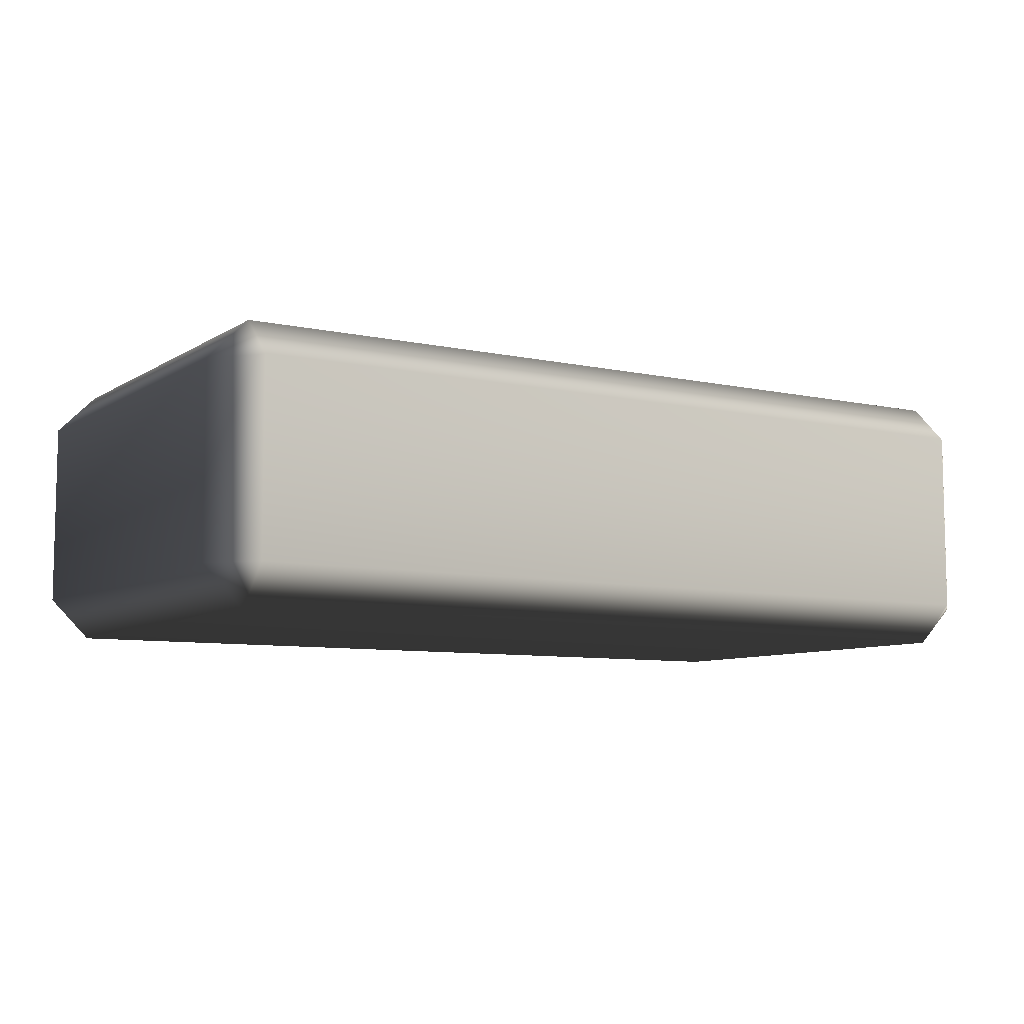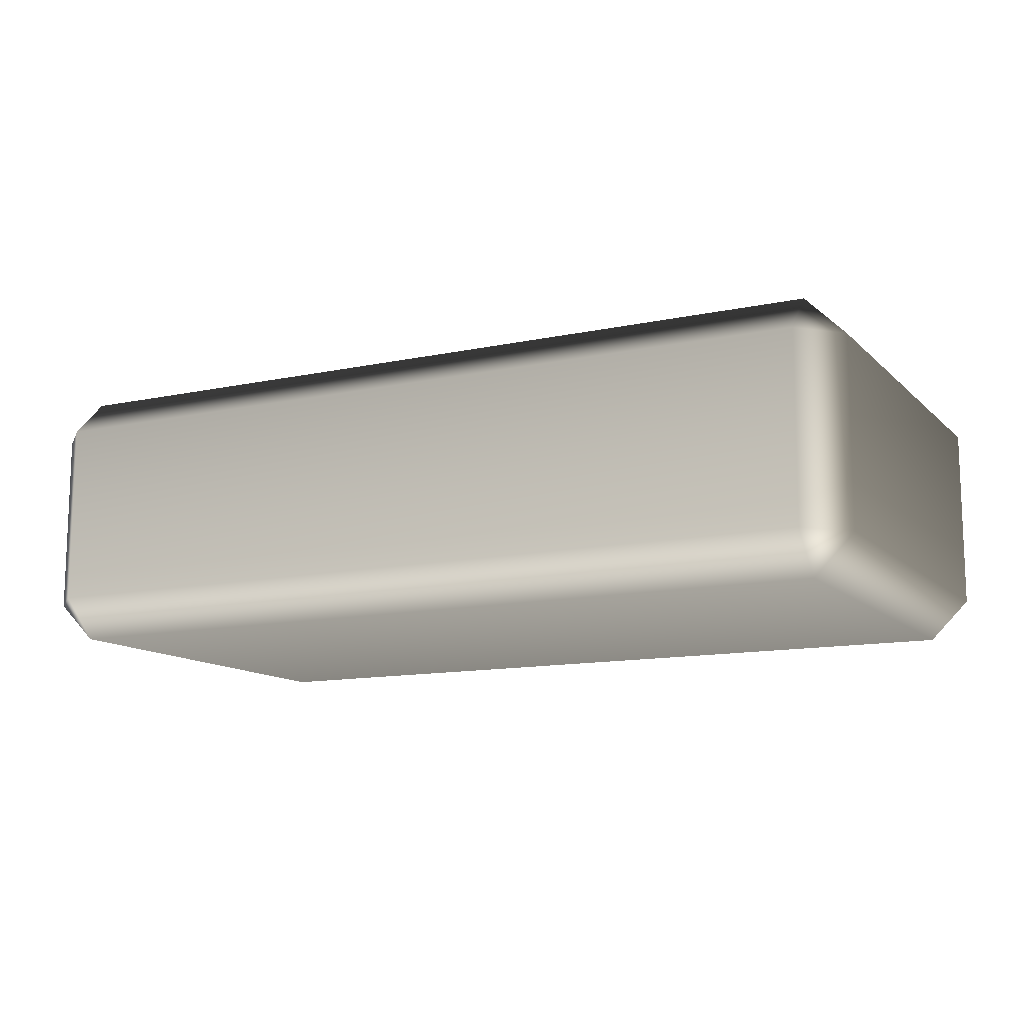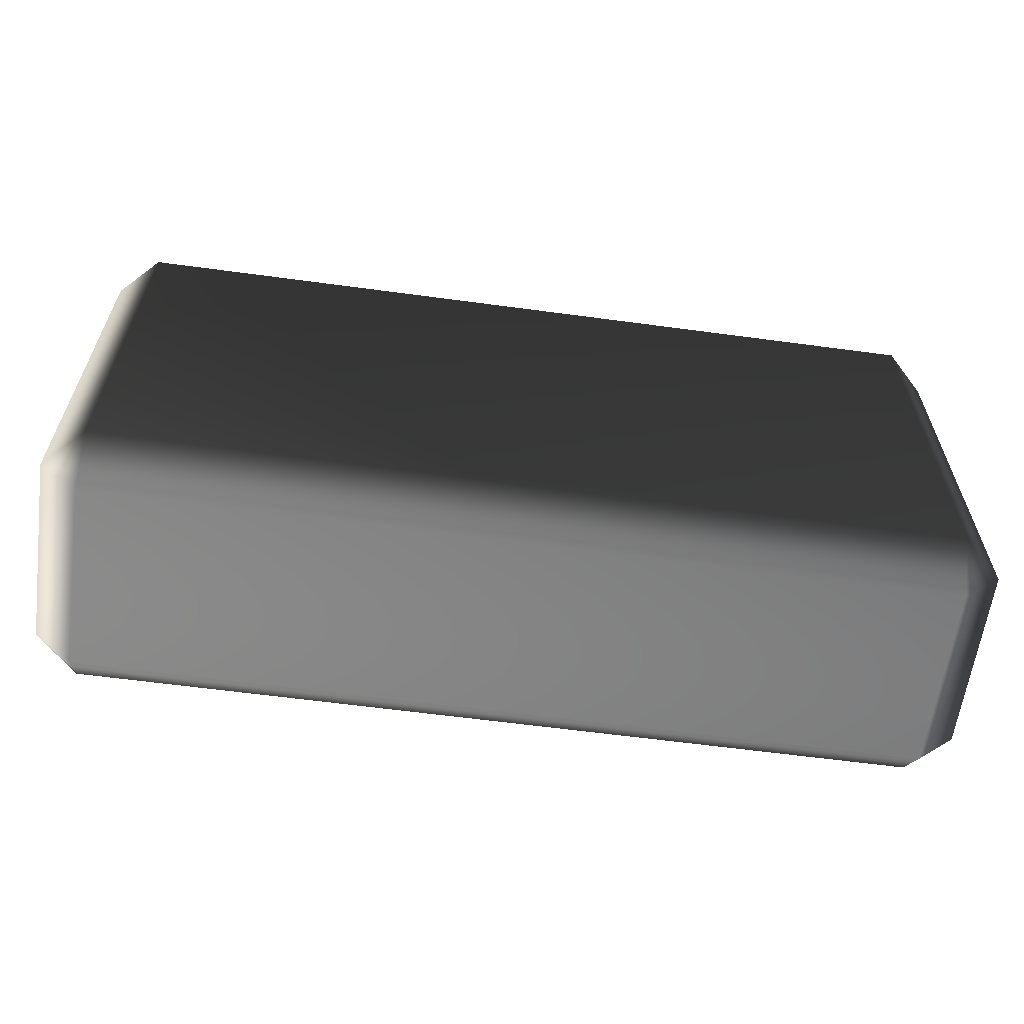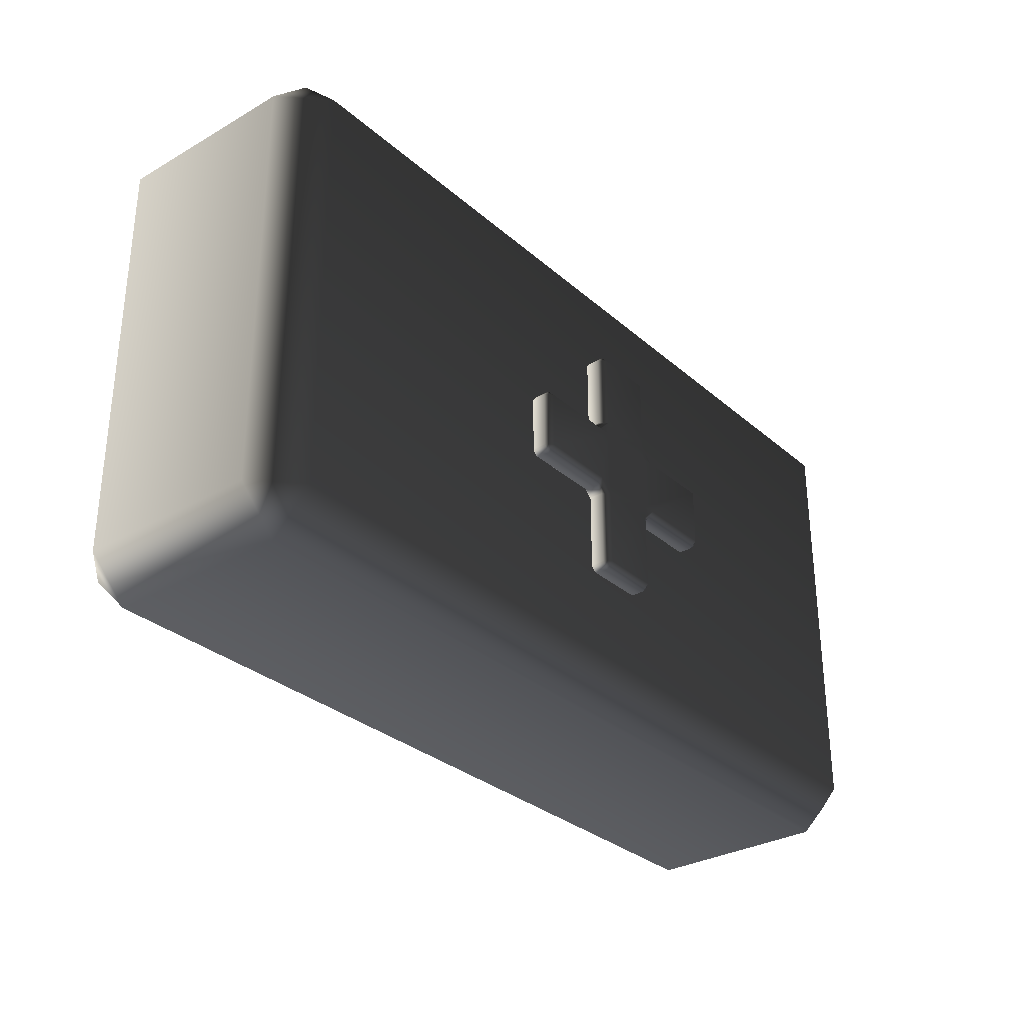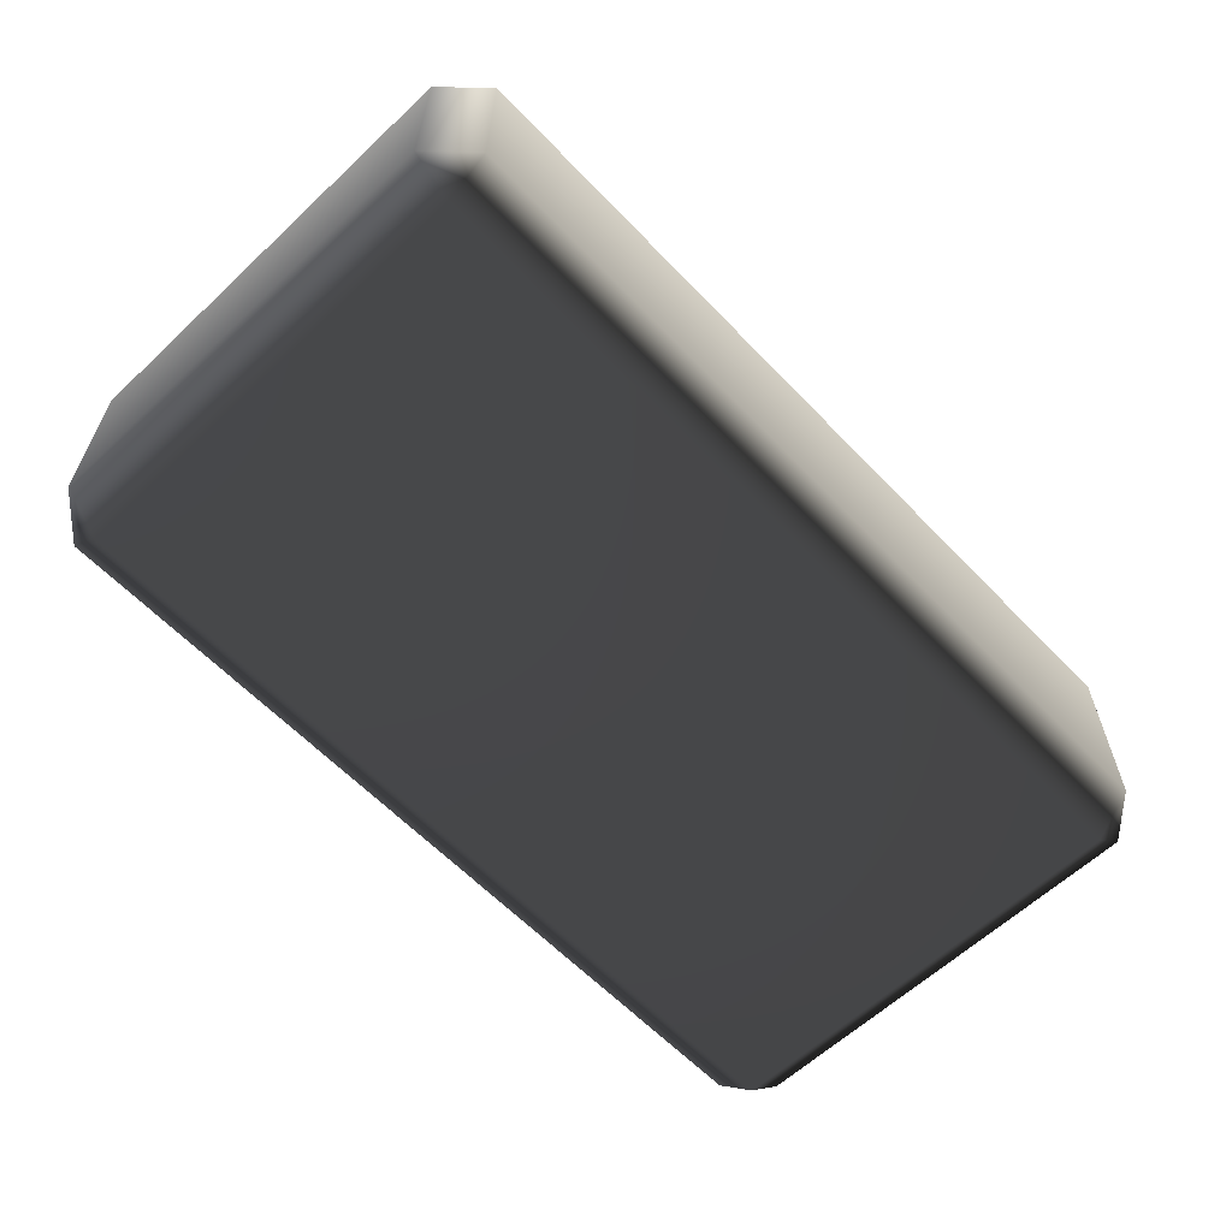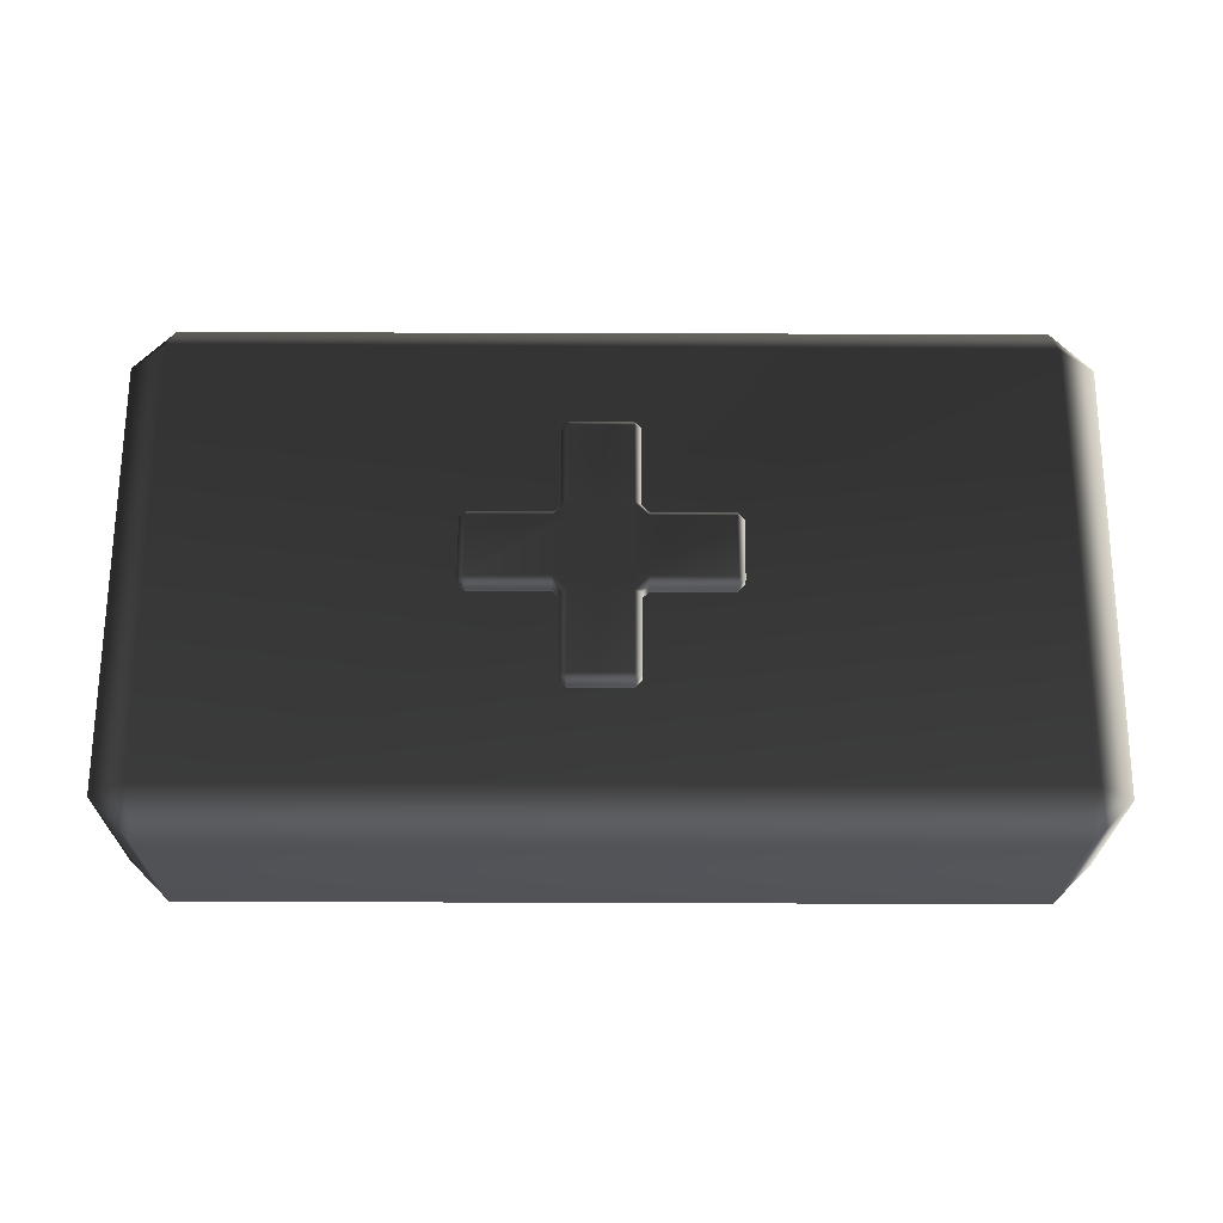
<metadata>
{"format":"obj","ext":"obj","renderer":"f3d","projection":"perspective","resolution":1024,"background":"white","views":[{"elev":-8.0,"azim":-31.5,"up":"+Y"},{"elev":-12.4,"azim":26.8,"up":"+Y"},{"elev":-61.6,"azim":-7.8,"up":"+Z"},{"elev":-31.1,"azim":129.3,"up":"+Z"},{"elev":-61.4,"azim":-46.4,"up":"+Y"},{"elev":66.6,"azim":0.2,"up":"+Y"}]}
</metadata>
<code>
v -0.2474 0.755 0.1808
v -0.3326 0.755 0.1808
v -0.2474 0.755 0.2661
v 0.13 0.755 -0.1949
v 0.2153 0.755 -0.1949
v 0.13 0.755 -0.2802
v 0.13 0.755 0.1808
v 0.13 0.755 0.2661
v 0.2153 0.755 0.1808
v 0.7149 0.9256 -0.1949
v 0.7149 0.9256 0.1808
v 0.13 0.9256 0.1808
v -2.913 -0.669 1.363
v -2.656 0.5287 1.619
v -2.656 -0.669 1.619
v -2.913 0.5287 1.363
v -2.913 -0.669 -1.363
v -2.913 0.5287 -1.363
v -2.913 0.5287 -1.363
v -2.656 -0.669 -1.619
v -2.656 0.5287 -1.619
v -2.656 0.7853 -1.363
v -2.913 0.5287 1.363
v -2.656 0.7853 1.363
v 2.913 -0.669 1.363
v 2.656 -0.9256 -1.363
v 2.656 -0.9256 1.363
v 2.913 -0.669 -1.363
v 2.913 0.5287 -1.363
v 2.913 0.5287 1.363
v 2.656 -0.669 1.619
v 2.913 0.5287 1.363
v 2.913 -0.669 1.363
v 2.656 0.5287 1.619
v -2.656 -0.669 1.619
v -2.656 0.5287 1.619
v 2.656 0.7853 1.363
v 2.913 0.5287 -1.363
v 2.913 0.5287 1.363
v 2.656 0.7853 -1.363
v -2.656 0.7853 1.363
v 2.656 0.5287 -1.619
v -2.656 0.7853 -1.363
v -2.656 0.5287 -1.619
v 2.656 0.5287 -1.619
v 2.913 -0.669 -1.363
v 2.913 0.5287 -1.363
v 2.656 -0.669 -1.619
v 2.656 -0.9256 -1.363
v -2.656 -0.9256 -1.363
v -2.656 -0.669 -1.619
v -2.913 -0.669 -1.363
v -2.656 0.5287 -1.619
v -2.656 -0.669 -1.619
v 2.656 -0.669 -1.619
v 2.656 0.5287 -1.619
v -2.656 -0.9256 -1.363
v 2.656 -0.9256 1.363
v 2.656 -0.9256 -1.363
v -2.656 -0.9256 1.363
v -2.913 -0.669 -1.363
v -2.913 -0.669 1.363
v -2.656 -0.669 1.619
v 2.656 -0.669 1.619
v 2.913 -0.669 1.363
v -2.913 0.5287 1.363
v -2.656 0.7853 1.363
v -2.656 0.5287 1.619
v 2.656 0.5287 1.619
v 2.656 0.7853 1.363
v 2.913 0.5287 1.363
v 0.7575 0.8829 0.1808
v 0.7575 0.7976 0.1808
v 0.7149 0.7976 0.2234
v 0.7149 0.8829 0.2234
v 0.2153 0.7976 0.2234
v 0.2153 0.8829 0.2234
v 0.7149 0.9256 0.1808
v 0.2153 0.9256 0.1808
v 0.13 0.9256 0.1808
v 0.2153 0.8829 0.2234
v 0.2153 0.7976 0.2234
v 0.1726 0.7976 0.2661
v 0.1726 0.8829 0.2661
v 0.13 0.9256 0.2661
v 0.2153 0.9256 0.1808
v 0.13 0.9256 0.1808
v 0.13 0.9256 0.764
v 0.1726 0.8829 0.764
v -0.2474 0.9256 0.764
v 0.13 0.8829 0.8067
v 0.13 0.7976 0.8067
v 0.1726 0.7976 0.764
v -0.2474 0.8829 0.8067
v -0.2474 0.9256 0.2661
v -0.29 0.8829 0.764
v -0.29 0.7976 0.764
v -0.2474 0.7976 0.8067
v -0.29 0.8829 0.2661
v -0.2474 0.9256 0.1808
v -0.3326 0.9256 0.1808
v -0.2474 0.9256 -0.1949
v -0.8289 0.9256 0.1808
v -0.2474 0.9256 0.1808
v -0.3326 0.8829 0.2234
v -0.3326 0.7976 0.2234
v -0.29 0.7976 0.2661
v -0.8289 0.8829 0.2234
v 0.13 0.9256 -0.1949
v 0.2153 0.9256 -0.1949
v 0.7149 0.9256 -0.1949
v 0.13 0.9256 -0.2802
v 0.2153 0.8829 -0.2376
v 0.7149 0.8829 -0.2376
v 0.1726 0.8829 -0.2802
v 0.2153 0.7976 -0.2376
v 0.1726 0.7976 -0.2802
v 0.13 0.9256 -0.7749
v 0.1726 0.8829 -0.7749
v -0.2474 0.9256 -0.2802
v 0.13 0.8829 -0.8175
v 0.1726 0.7976 -0.7749
v 0.13 0.7976 -0.8175
v -0.2474 0.8829 -0.8175
v -0.2474 0.9256 -0.7749
v -0.29 0.8829 -0.7749
v -0.29 0.8829 -0.2802
v -0.3326 0.8829 -0.2376
v -0.3326 0.9256 -0.1949
v -0.8289 0.9256 -0.1949
v -0.8289 0.8829 -0.2376
v -0.8716 0.8829 0.1808
v -0.8716 0.8829 -0.1949
v -0.8716 0.7976 0.1808
v -0.8289 0.7976 0.2234
v 0.7149 0.8829 -0.2376
v 0.7149 0.7976 -0.2376
v 0.7575 0.7976 -0.1949
v 0.2153 0.8829 -0.2376
v 0.2153 0.7976 -0.2376
v 0.7149 0.755 -0.1949
v 0.2153 0.755 -0.1949
v 0.7149 0.8829 -0.2376
v 0.7575 0.7976 -0.1949
v 0.7575 0.8829 -0.1949
v 0.7149 0.9256 -0.1949
v 0.7149 0.9256 0.1808
v 0.7575 0.8829 0.1808
v 0.7575 0.7976 0.1808
v 0.7575 0.7976 -0.1949
v -0.29 0.8829 -0.7749
v -0.29 0.7976 -0.7749
v -0.2474 0.7976 -0.8175
v -0.2474 0.8829 -0.8175
v -0.2474 0.7976 -0.8175
v 0.13 0.7976 -0.8175
v 0.13 0.8829 -0.8175
v -0.3326 0.8829 -0.2376
v -0.3326 0.7976 -0.2376
v -0.29 0.7976 -0.2802
v -0.29 0.8829 -0.2802
v -0.29 0.7976 -0.2802
v -0.29 0.7976 -0.7749
v -0.29 0.8829 -0.7749
v -0.8716 0.8829 -0.1949
v -0.8716 0.7976 -0.1949
v -0.8289 0.7976 -0.2376
v -0.8289 0.8829 -0.2376
v -0.8289 0.9256 -0.1949
v -0.3326 0.7976 -0.2376
v -0.3326 0.8829 -0.2376
v -0.8289 0.755 0.1808
v -0.8716 0.7976 -0.1949
v -0.8716 0.7976 0.1808
v -0.8289 0.755 -0.1949
v -0.8289 0.7976 -0.2376
v -0.3326 0.7976 -0.2376
v -0.3326 0.755 -0.1949
v -0.2474 0.755 -0.2802
v -0.2474 0.755 -0.1949
v -0.29 0.7976 -0.2802
v -0.2474 0.755 -0.7749
v -0.29 0.7976 -0.7749
v -0.2474 0.7976 -0.8175
v 0.13 0.7976 -0.8175
v 0.13 0.755 -0.7749
v 0.13 0.8829 0.8067
v 0.13 0.7976 0.8067
v -0.2474 0.7976 0.8067
v -0.2474 0.8829 0.8067
v -0.29 0.8829 0.764
v -0.29 0.7976 0.764
v -0.29 0.7976 0.2661
v -0.29 0.8829 0.2661
v -0.3326 0.8829 0.2234
v -0.8289 0.7976 0.2234
v -0.8289 0.8829 0.2234
v -0.3326 0.7976 0.2234
v -0.8289 0.755 0.1808
v -0.3326 0.755 0.1808
v -0.8716 0.7976 0.1808
v -0.8716 0.8829 0.1808
v -0.8716 0.7976 0.1808
v -0.8716 0.7976 -0.1949
v -0.8716 0.8829 -0.1949
v 0.1726 0.8829 -0.7749
v 0.1726 0.7976 -0.7749
v 0.1726 0.7976 -0.2802
v 0.1726 0.8829 -0.2802
v 0.1726 0.8829 0.2661
v 0.1726 0.7976 0.764
v 0.1726 0.8829 0.764
v 0.1726 0.7976 0.2661
v 0.13 0.755 0.2661
v 0.13 0.755 0.764
v 0.2153 0.7976 0.2234
v 0.2153 0.755 0.1808
v -0.2474 0.755 0.764
v -0.29 0.7976 0.764
v -0.2474 0.7976 0.8067
v 0.13 0.755 0.764
v 0.13 0.7976 0.8067
v 0.1726 0.7976 0.764
v 0.13 0.755 -0.7749
v 0.1726 0.7976 -0.7749
v 0.13 0.7976 -0.8175
v 0.1726 0.7976 -0.2802
v 0.13 0.755 -0.2802
v 0.2153 0.755 -0.1949
v 0.2153 0.7976 -0.2376
v 0.7149 0.755 -0.1949
v 0.7575 0.7976 -0.1949
v 0.7149 0.7976 -0.2376
v 0.7575 0.7976 0.1808
v 0.7149 0.755 0.1808
v 0.7149 0.7976 0.2234
v -0.2474 0.755 0.764
v -0.29 0.7976 0.2661
v -0.29 0.7976 0.764
v -0.2474 0.755 0.2661
v -0.3326 0.755 0.1808
v -0.3326 0.7976 0.2234
v 0.7149 0.755 0.1808
v 0.2153 0.755 0.1808
v 0.2153 0.7976 0.2234
v 0.7149 0.7976 0.2234
g Box_hospital_01_Variant_185_3
f 1 3 2
f 4 6 5
f 7 9 8
f 10 12 11
f 13 15 14
f 13 14 16
f 17 13 16
f 17 16 18
f 19 20 17
f 19 21 20
f 19 22 21
f 23 22 19
f 23 24 22
f 25 27 26
f 25 26 28
f 25 28 29
f 25 29 30
f 31 33 32
f 31 32 34
f 35 31 34
f 35 34 36
f 37 39 38
f 37 38 40
f 41 37 40
f 42 40 38
f 41 40 43
f 44 40 42
f 44 43 40
f 45 47 46
f 45 46 48
f 49 48 46
f 50 48 49
f 50 51 48
f 52 51 50
f 53 55 54
f 53 56 55
f 57 59 58
f 57 58 60
f 60 61 57
f 60 62 61
f 60 63 62
f 63 60 58
f 63 58 64
f 65 64 58
f 66 68 67
f 67 68 69
f 67 69 70
f 70 69 71
f 72 74 73
f 72 75 74
f 75 76 74
f 75 77 76
f 72 78 75
f 75 79 77
f 75 78 79
f 78 80 79
f 81 83 82
f 81 84 83
f 81 85 84
f 81 86 85
f 87 85 86
f 84 85 88
f 84 88 89
f 85 90 88
f 89 88 91
f 90 91 88
f 89 91 92
f 89 92 93
f 90 94 91
f 87 95 85
f 85 95 90
f 94 90 96
f 94 96 97
f 94 97 98
f 99 96 90
f 99 90 95
f 95 87 100
f 100 101 95
f 99 95 101
f 87 102 100
f 102 103 100
f 104 103 101
f 99 101 105
f 103 105 101
f 99 105 106
f 99 106 107
f 103 108 105
f 87 109 102
f 87 110 109
f 110 87 111
f 112 102 109
f 109 110 112
f 111 113 110
f 111 114 113
f 115 110 113
f 115 112 110
f 115 113 116
f 115 116 117
f 115 118 112
f 115 119 118
f 112 120 102
f 118 120 112
f 121 118 119
f 121 119 122
f 121 122 123
f 118 121 124
f 118 124 125
f 120 118 125
f 126 125 124
f 125 126 127
f 125 127 120
f 128 120 127
f 102 120 129
f 128 129 120
f 129 103 102
f 128 130 129
f 103 129 130
f 128 131 130
f 130 132 103
f 130 133 132
f 108 103 132
f 108 132 134
f 108 134 135
f 136 138 137
f 139 136 137
f 139 137 140
f 140 137 141
f 140 141 142
f 143 145 144
f 143 146 145
f 147 145 146
f 147 148 145
f 145 148 149
f 145 149 150
f 151 153 152
f 151 154 153
f 154 156 155
f 154 157 156
f 158 160 159
f 158 161 160
f 161 163 162
f 161 164 163
f 165 167 166
f 165 168 167
f 165 169 168
f 168 170 167
f 168 171 170
f 172 174 173
f 172 173 175
f 175 173 176
f 175 176 177
f 175 177 178
f 179 178 177
f 180 178 179
f 179 177 181
f 181 182 179
f 181 183 182
f 182 183 184
f 182 184 185
f 182 185 186
f 187 189 188
f 187 190 189
f 191 193 192
f 191 194 193
f 195 197 196
f 195 196 198
f 198 196 199
f 198 199 200
f 199 196 201
f 202 204 203
f 202 205 204
f 206 208 207
f 206 209 208
f 210 212 211
f 210 211 213
f 211 214 213
f 211 215 214
f 214 216 213
f 214 217 216
f 218 220 219
f 220 218 221
f 220 221 222
f 223 222 221
f 224 226 225
f 224 225 227
f 224 227 228
f 229 228 227
f 229 227 230
f 231 233 232
f 231 232 234
f 231 234 235
f 235 234 236
f 237 239 238
f 237 238 240
f 241 240 238
f 241 238 242
f 243 245 244
f 243 246 245

</code>
